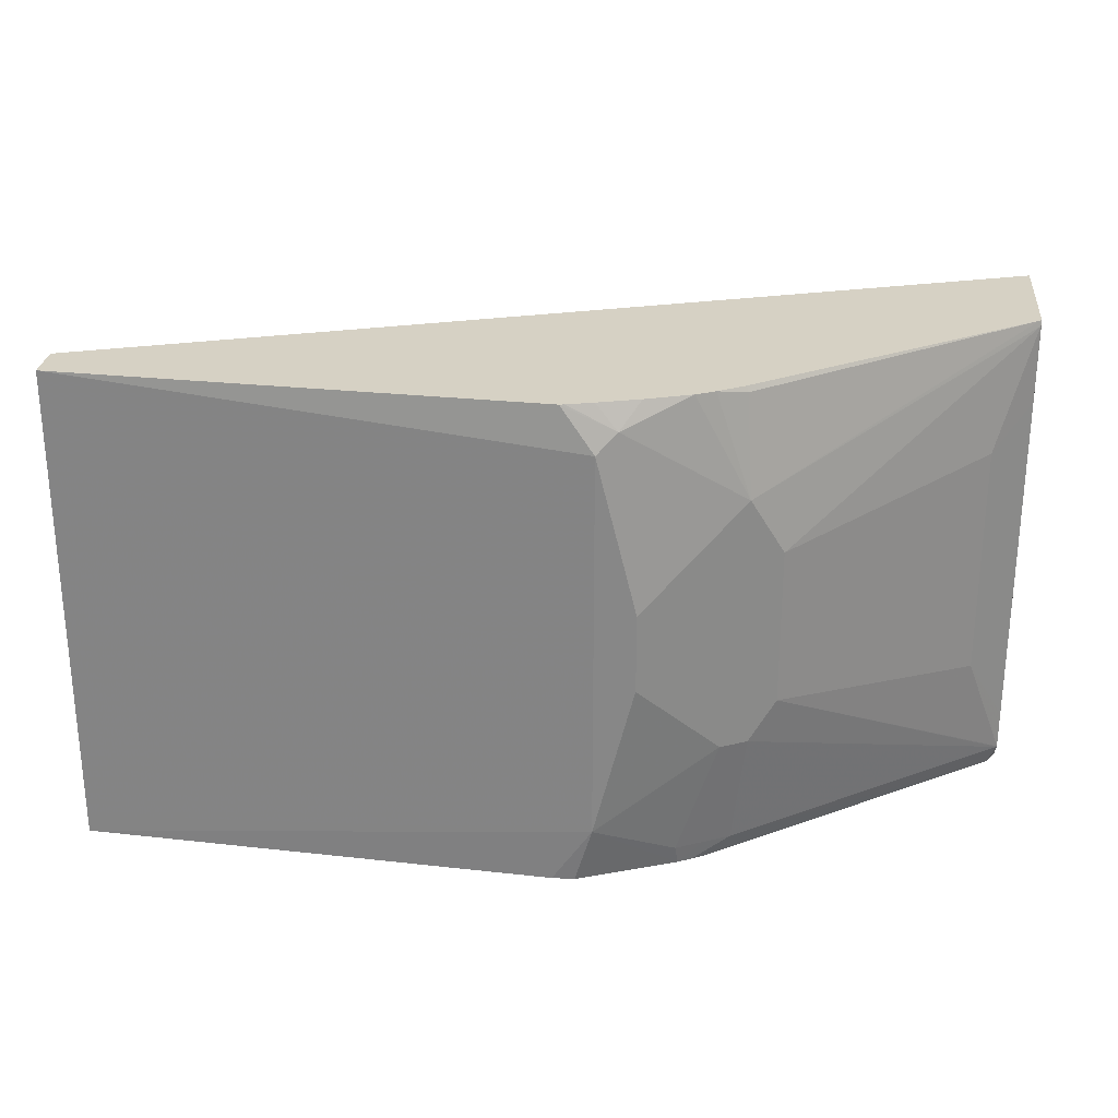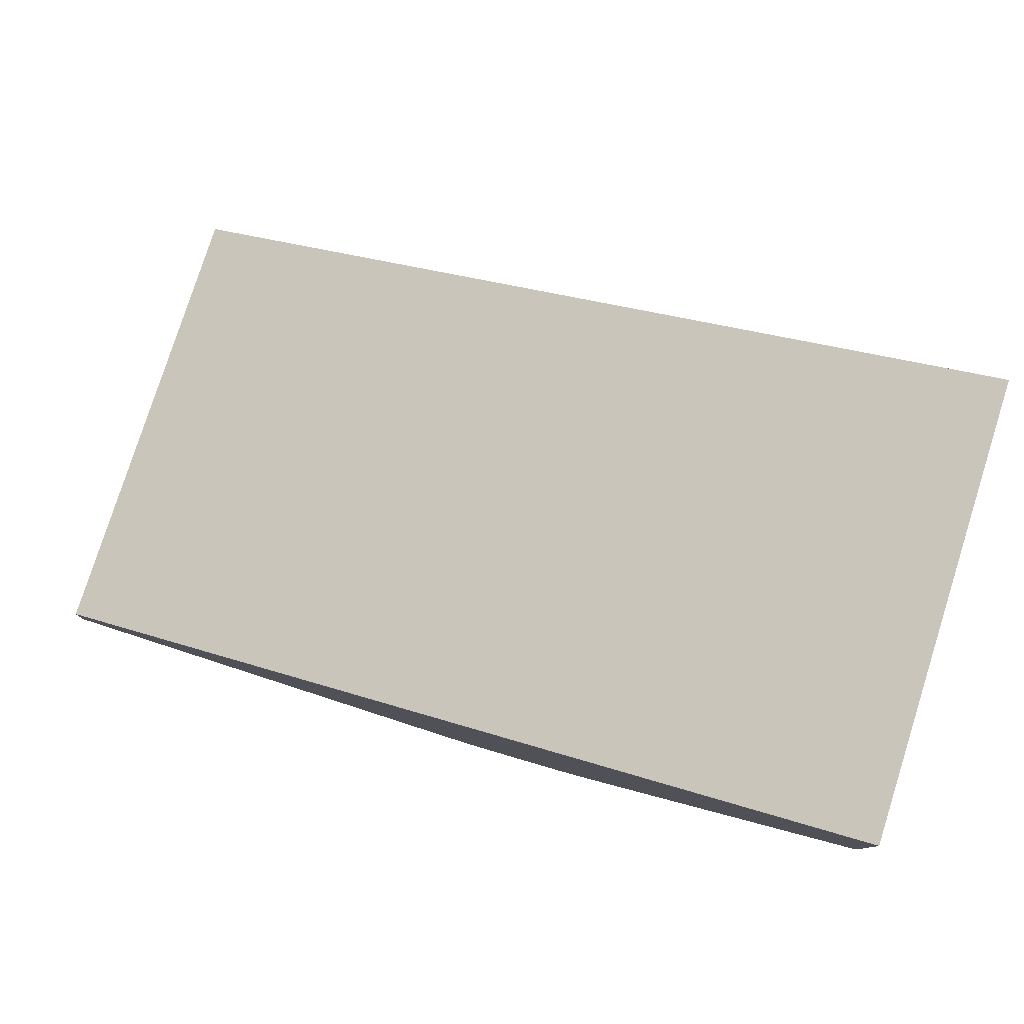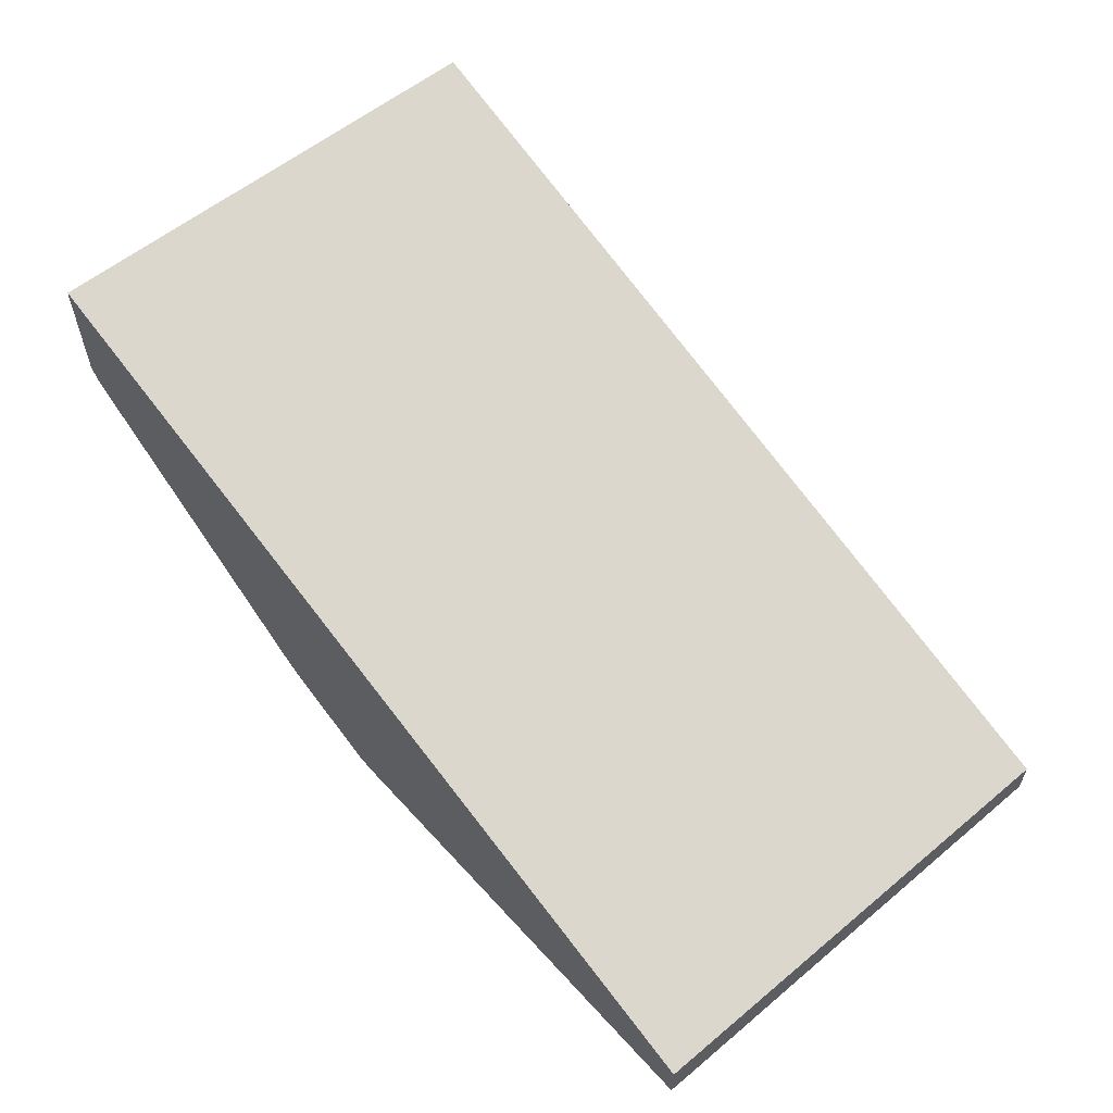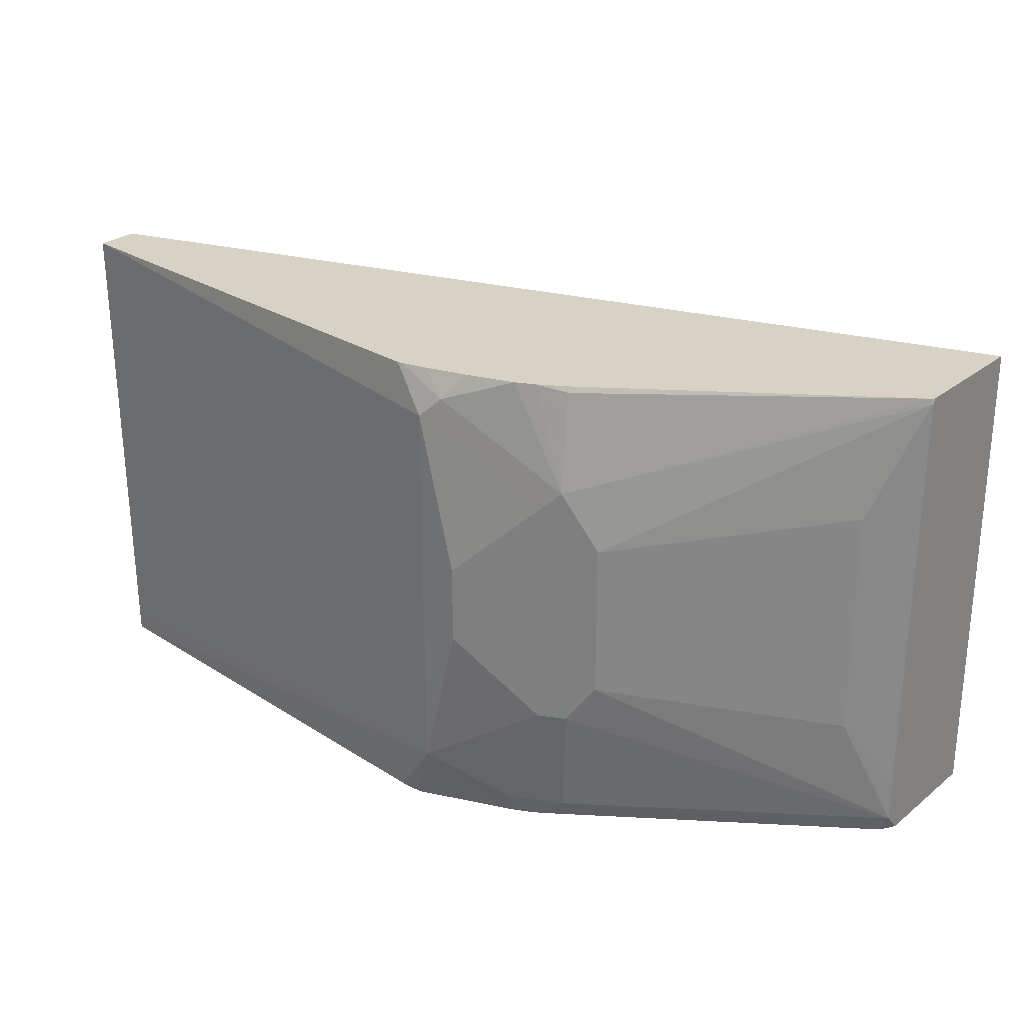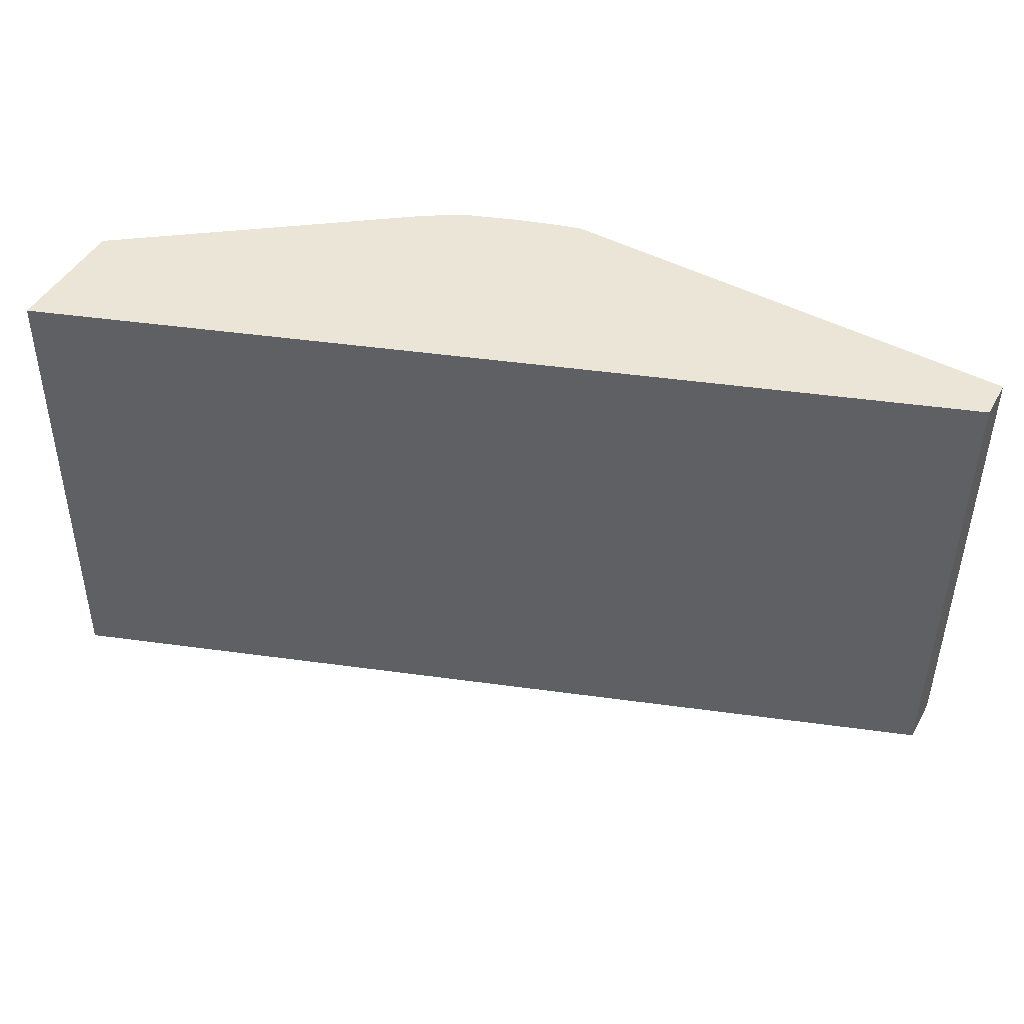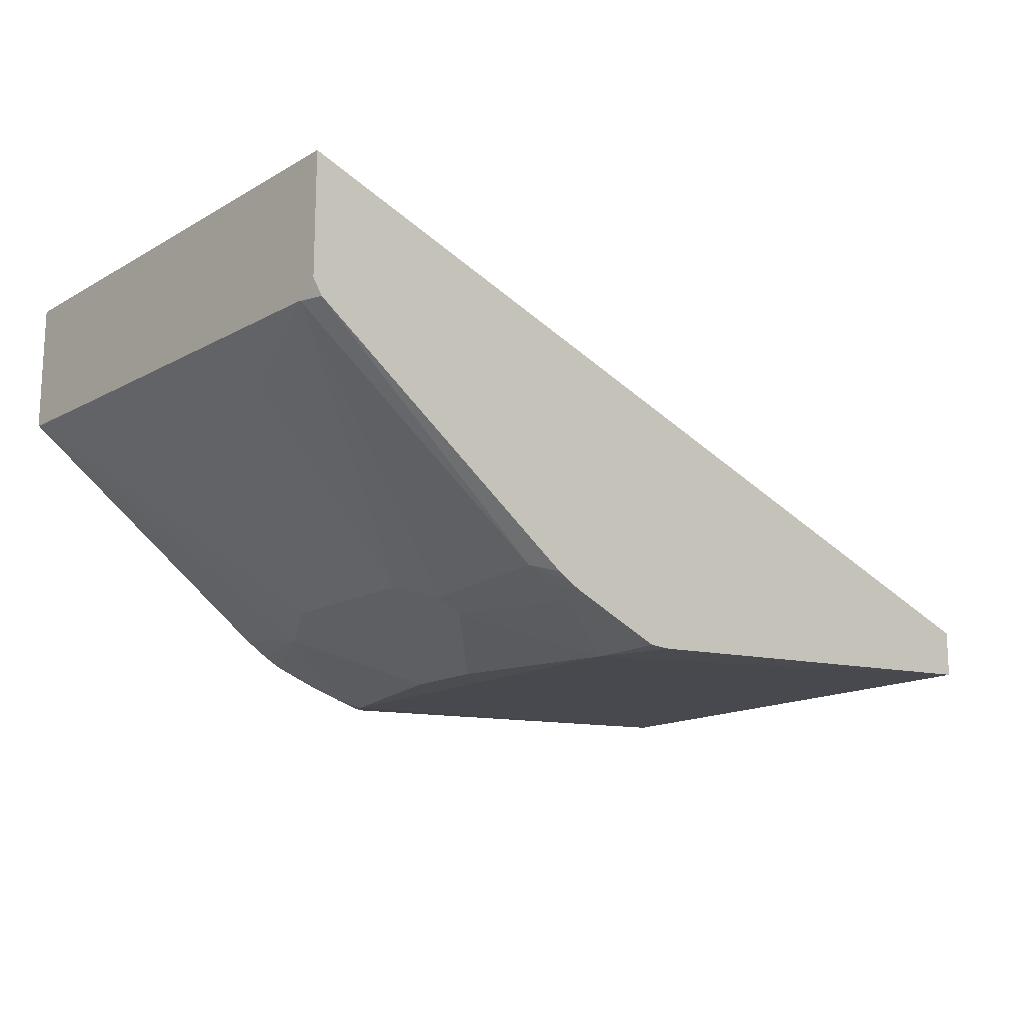
<metadata>
{"format":"obj","ext":"obj","renderer":"f3d","projection":"perspective","resolution":1024,"background":"white","views":[{"elev":26.6,"azim":5.8,"up":"+Z"},{"elev":78.5,"azim":17.6,"up":"+Y"},{"elev":58.6,"azim":-130.8,"up":"+Y"},{"elev":27.7,"azim":40.0,"up":"+Z"},{"elev":45.6,"azim":-152.1,"up":"+Z"},{"elev":-15.9,"azim":138.2,"up":"+Y"}]}
</metadata>
<code>
v -0.0001461 -0.3461 -0.1286
v -0.0001461 -0.3562 -0.1189
v -0.0001461 -0.3364 -0.1189
v -0.0001008 -0.3315 -0.1286
v -5.559e-05 -0.3562 -0.1286
v 0.2573 -0.376 -0.09896
v -0.0001461 -0.3562 0.1215
v -0.0001461 -0.3364 0.1187
v -0.0001008 -0.3351 0.1215
v 0.4621 -0.1731 -0.1286
v 0.2375 -0.3738 -0.1286
v 0.2771 -0.376 -0.01979
v 0.2573 -0.376 0.09895
v 0.2487 -0.3735 -0.1286
v 0.2981 -0.3538 -0.1286
v 0.2968 -0.3562 -0.1187
v 0.3167 -0.3562 -0.05937
v -0.0001461 -0.3393 0.1215
v 0.2409 -0.3726 0.1215
v 0.4621 -0.1777 0.1215
v 0.4621 -0.2356 -0.1286
v 0.2771 -0.376 0.01978
v 0.343 -0.343 -0.03957
v 0.3167 -0.3562 0.05936
v 0.3265 -0.3513 0.06925
v 0.2672 -0.3711 0.1088
v 0.3047 -0.3504 -0.1286
v 0.3232 -0.343 -0.1187
v 0.3101 -0.3496 -0.1187
v 0.3298 -0.3496 -0.05937
v 0.2433 -0.3721 0.1215
v 0.4621 -0.2429 0.1215
v 0.4621 -0.2439 -0.1184
v 0.4573 -0.2433 -0.1286
v 0.343 -0.343 0.03958
v 0.4618 -0.2441 -0.1187
v 0.442 -0.2639 -0.05937
v 0.3232 -0.343 0.1187
v 0.3091 -0.3501 0.1215
v 0.2996 -0.3548 0.1215
v 0.4618 -0.2441 0.1187
v 0.4609 -0.2442 0.1215
v 0.2563 -0.3687 0.1215
v 0.2771 -0.3626 0.1215
v 0.3118 -0.3463 -0.1286
v 0.4621 -0.2435 0.1196
v 0.4621 -0.244 -0.09854
v 0.442 -0.2639 0.05936
v 0.3223 -0.3421 0.1215
v 0.4621 -0.244 0.07914
v 0.4621 -0.2438 0.09895
f 19 26 31
f 21 33 34
f 22 35 24
f 23 30 36
f 23 33 37
f 23 36 33
f 23 37 48
f 17 30 23
f 23 48 35
f 17 28 30
f 13 22 24
f 16 29 17
f 15 29 16
f 15 28 29
f 15 27 28
f 13 26 19
f 13 25 26
f 13 24 25
f 12 35 22
f 24 35 25
f 12 23 35
f 17 29 28
f 25 38 39
f 41 48 50
f 25 40 26
f 12 17 23
f 41 46 42
f 41 51 46
f 41 50 51
f 38 42 49
f 38 49 39
f 37 50 48
f 37 47 50
f 35 48 41
f 33 47 37
f 25 39 40
f 33 36 34
f 28 36 30
f 28 34 36
f 28 45 34
f 27 45 28
f 26 44 43
f 26 40 44
f 26 43 31
f 25 42 38
f 25 41 42
f 25 35 41
f 32 42 46
f 10 33 21
f 7 9 18
f 10 50 47
f 4 9 10
f 4 8 9
f 3 8 4
f 2 13 7
f 2 6 13
f 2 5 6
f 1 5 2
f 1 11 5
f 1 14 11
f 1 15 14
f 1 27 15
f 1 45 27
f 1 34 45
f 1 10 21
f 1 4 10
f 1 3 4
f 1 8 3
f 1 18 8
f 1 7 18
f 1 2 7
f 10 47 33
f 5 11 6
f 6 12 22
f 1 21 34
f 6 11 14
f 10 51 50
f 6 22 13
f 10 46 51
f 10 32 46
f 10 20 32
f 9 20 10
f 7 20 9
f 7 32 20
f 7 42 32
f 7 49 42
f 8 18 9
f 7 40 39
f 7 39 49
f 6 14 15
f 6 16 17
f 6 17 12
f 6 15 16
f 7 19 31
f 7 13 19
f 7 31 43
f 7 43 44
f 7 44 40

</code>
